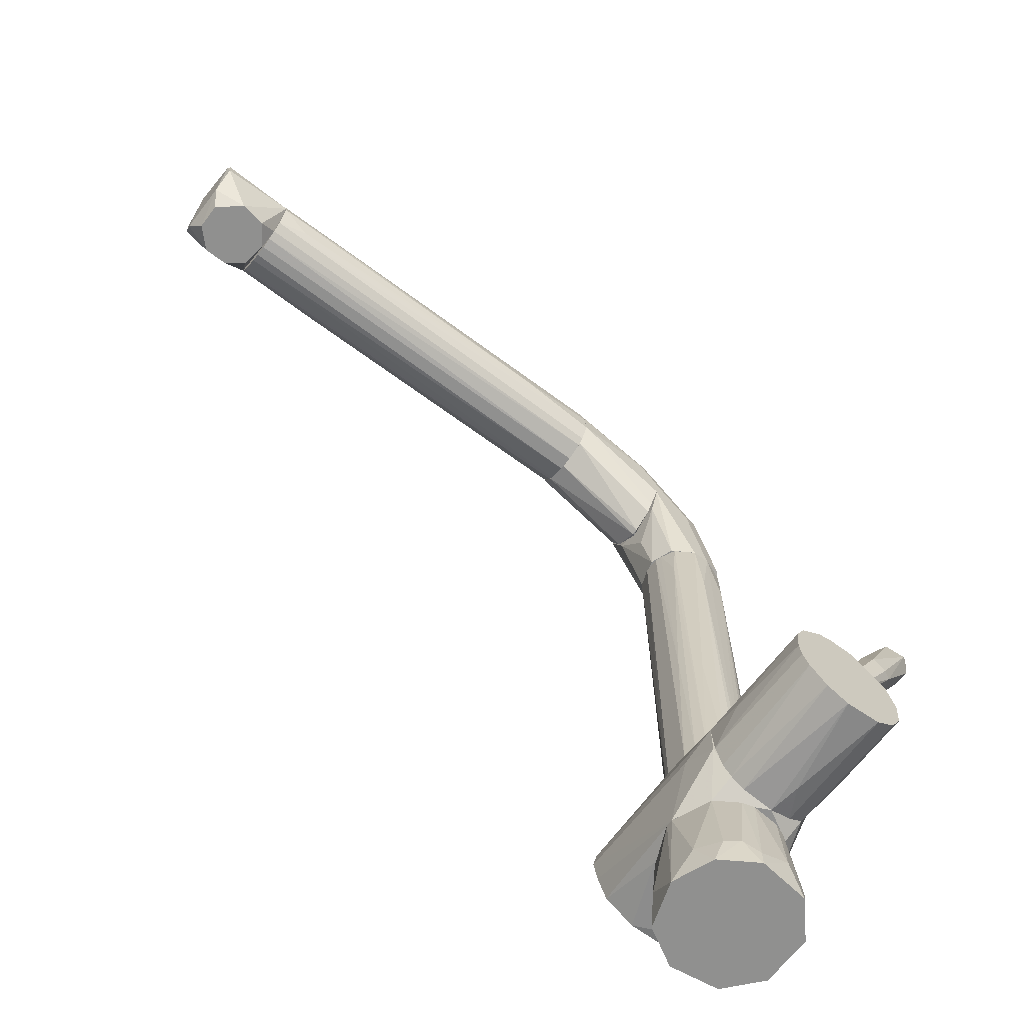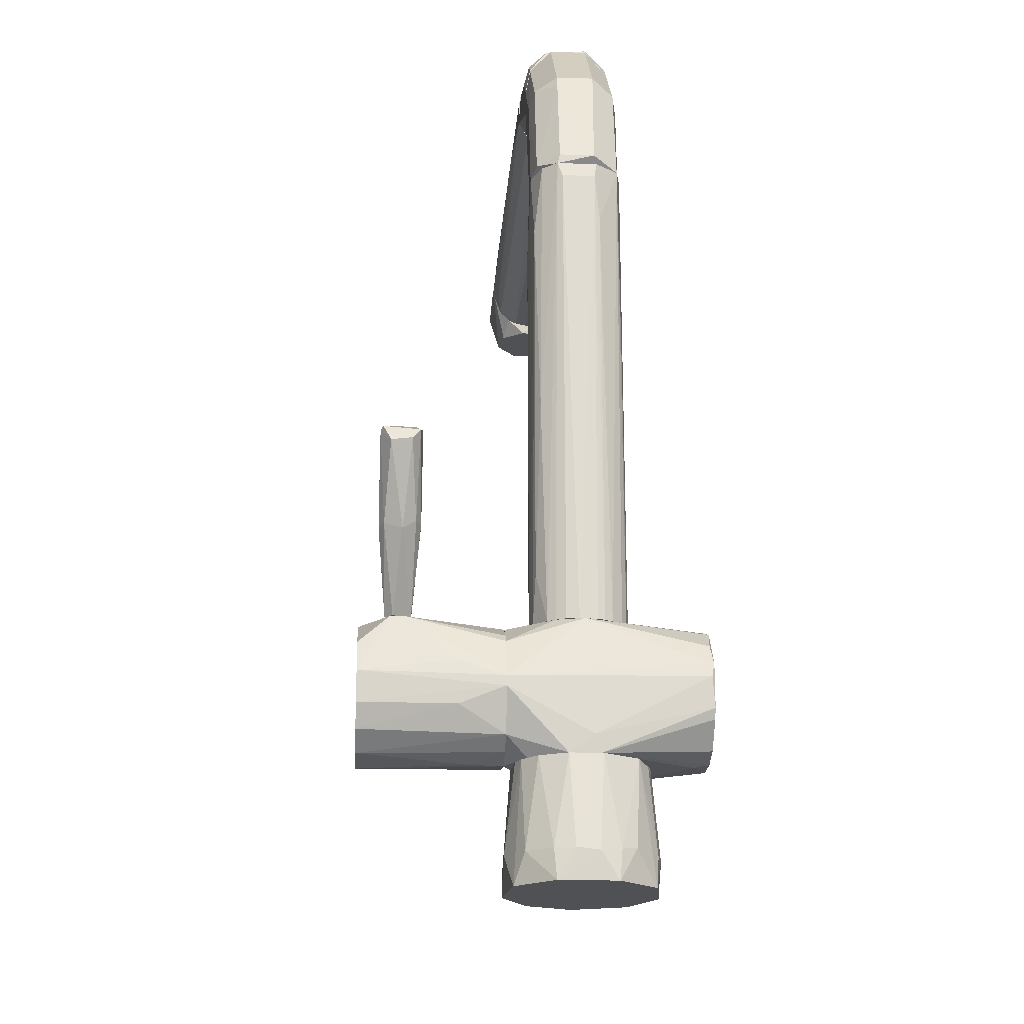
<metadata>
{"format":"obj","ext":"obj","renderer":"f3d","projection":"perspective","resolution":1024,"background":"white","views":[{"elev":-65.5,"azim":143.0,"up":"+Z"},{"elev":-20.0,"azim":-93.6,"up":"+Z"}]}
</metadata>
<code>
o convex_0
v -0.01052 -0.002881 -0.0374
v 0.01443 0.003183 0.0941
v 0.01375 0.005204 0.0941
v 0.01443 0.004532 -0.0374
v -0.004453 0.01262 0.07587
v 0.001615 -0.01165 0.0941
v 0.007682 -0.01097 -0.0374
v 0.002962 0.01397 -0.0374
v -0.009848 -0.004233 0.0941
v -0.009173 0.007902 -0.0374
v 0.005661 0.0133 0.0941
v 0.0124 -0.006929 0.0941
v -0.003778 -0.01097 -0.0374
v -0.01052 0.005204 0.09004
v 0.01375 -0.004907 -0.0374
v 0.01105 0.0106 -0.0374
v -0.005127 -0.0103 0.0941
v 0.01173 0.009923 0.0934
v -0.004453 0.01262 -0.02391
v -0.008498 -0.006929 -0.0374
v 0.005661 -0.01165 0.07116
v -0.006477 0.0106 0.0941
v -0.0112 0.001833 -0.0374
v 0.01443 -0.001535 0.0941
v -0.001081 -0.01165 -0.0374
v -0.01052 -0.003556 0.09004
v 0.004311 0.01397 0.07183
v -0.007824 0.009926 -0.0374
v 0.006335 0.0133 -0.0374
v 0.00094 0.01397 -0.0374
v 0.01443 -0.002884 -0.0374
v 0.009706 -0.009624 0.006443
v 0.01375 0.006553 0.01656
v -0.009848 0.006553 0.0941
v 0.000268 0.0133 0.0941
v 0.007682 -0.0103 0.0941
v 0.004986 -0.01165 -0.0374
v 0.009032 0.01195 0.01251
v 0.0124 -0.006929 -0.0374
v -0.01052 0.005204 -0.0374
v 0.01308 0.007902 -0.0374
v -0.009848 -0.004905 0.07722
v -0.006477 0.01127 0.02464
v 0.0124 0.009251 0.08059
v -0.005799 -0.009624 -0.0374
v -0.009848 -0.004905 -0.0374
v -0.003778 -0.01097 0.03338
v -0.002428 0.0133 -0.0374
f 30 28 48
f 2 3 6
f 1 4 7
f 4 1 8
f 6 3 9
f 8 1 10
f 9 3 11
f 2 6 12
f 1 7 13
f 7 4 15
f 4 8 16
f 6 9 17
f 11 3 18
f 1 13 20
f 9 11 22
f 10 1 23
f 4 2 24
f 2 12 24
f 12 15 24
f 13 7 25
f 21 6 25
f 9 14 26
f 17 9 26
f 23 1 26
f 14 23 26
f 8 10 28
f 16 8 29
f 8 27 29
f 27 8 30
f 8 28 30
f 15 4 31
f 4 24 31
f 24 15 31
f 21 7 32
f 3 2 33
f 2 4 33
f 14 9 34
f 9 22 34
f 28 10 34
f 5 22 35
f 22 11 35
f 11 27 35
f 30 5 35
f 27 30 35
f 12 6 36
f 6 21 36
f 32 12 36
f 21 32 36
f 7 21 37
f 25 7 37
f 21 25 37
f 11 18 38
f 18 16 38
f 27 11 38
f 16 29 38
f 29 27 38
f 7 15 39
f 15 12 39
f 32 7 39
f 12 32 39
f 10 23 40
f 23 14 40
f 14 34 40
f 34 10 40
f 4 16 41
f 33 4 41
f 20 17 42
f 17 26 42
f 5 19 43
f 22 5 43
f 19 28 43
f 34 22 43
f 28 34 43
f 18 3 44
f 16 18 44
f 3 33 44
f 41 16 44
f 33 41 44
f 13 17 45
f 20 13 45
f 17 20 45
f 1 20 46
f 26 1 46
f 20 42 46
f 42 26 46
f 6 17 47
f 17 13 47
f 13 25 47
f 25 6 47
f 19 5 48
f 28 19 48
f 5 30 48
o convex_1
v 0.01982 0.05848 -0.05762
v -0.01592 0.02072 -0.05695
v -0.01524 0.03286 -0.06167
v -0.01187 0.05038 -0.03807
v 0.0178 0.02072 -0.04752
v 0.009704 0.02072 -0.07246
v -0.0058 0.05848 -0.07246
v 0.009704 0.05848 -0.03942
v -0.001756 0.02072 -0.03807
v -0.01592 0.05848 -0.05358
v -0.006475 0.02072 -0.07178
v 0.01173 0.05848 -0.07111
v 0.01915 0.0214 -0.061
v -0.01187 0.02072 -0.04414
v 0.009704 0.02072 -0.03942
v 0.01645 0.05848 -0.04482
v -0.01187 0.05848 -0.06774
v -0.001756 0.05848 -0.03807
v 0.004985 0.05848 -0.07381
v 0.000269 0.02072 -0.07381
v 0.01712 0.05848 -0.06571
v -0.0112 0.02072 -0.06841
v 0.01375 0.02072 -0.06976
v 0.01915 0.02072 -0.05021
v 0.00566 0.03286 -0.03807
v -0.01592 0.02072 -0.05426
v -0.01524 0.05848 -0.06167
v 0.01915 0.05848 -0.05021
v -0.01322 0.05848 -0.04549
v 0.01375 0.03286 -0.04212
v -0.01187 0.04634 -0.03807
v 0.01982 0.03286 -0.05426
v 0.00566 0.05848 -0.03807
v 0.01645 0.02072 -0.06639
v -0.009848 0.02072 -0.04212
v 0.01915 0.05848 -0.06167
v -0.001081 0.03016 -0.07381
v -0.01524 0.03286 -0.05021
f 74 79 86
f 53 50 54
f 49 55 56
f 50 53 57
f 56 55 58
f 54 50 59
f 55 49 60
f 50 57 62
f 57 53 63
f 49 56 64
f 58 55 65
f 52 57 66
f 56 58 66
f 60 54 67
f 55 60 67
f 54 59 68
f 67 54 68
f 60 49 69
f 50 51 70
f 59 50 70
f 55 59 70
f 51 65 70
f 65 55 70
f 53 54 71
f 54 60 71
f 60 69 71
f 64 53 72
f 53 71 72
f 63 56 73
f 57 63 73
f 66 57 73
f 58 50 74
f 50 62 74
f 51 50 75
f 50 58 75
f 65 51 75
f 58 65 75
f 49 64 76
f 64 72 76
f 58 52 77
f 52 66 77
f 66 58 77
f 63 53 78
f 56 63 78
f 53 64 78
f 64 56 78
f 57 52 79
f 74 62 79
f 61 49 80
f 72 61 80
f 49 76 80
f 76 72 80
f 56 66 81
f 73 56 81
f 66 73 81
f 71 69 82
f 61 72 82
f 72 71 82
f 62 57 83
f 57 79 83
f 79 62 83
f 49 61 84
f 69 49 84
f 61 82 84
f 82 69 84
f 59 55 85
f 55 67 85
f 68 59 85
f 67 68 85
f 52 58 86
f 58 74 86
f 79 52 86
o convex_2
v -0.03682 0.04567 0.001037
v -0.004454 0.04971 -0.03739
v -0.004454 0.04702 -0.03739
v -0.02738 0.04769 0.006433
v -0.03412 0.05376 0.003735
v -0.01255 0.04971 -0.03807
v -0.02266 0.04297 -0.01716
v -0.01862 0.05376 -0.01515
v -0.03143 0.04297 0.005079
v -0.02535 0.05241 -0.01783
v -0.02873 0.05241 0.006433
v -0.01052 0.04499 -0.03807
v -0.01794 0.04364 -0.01447
v -0.02603 0.04769 -0.01918
v -0.01052 0.05173 -0.03807
v -0.03682 0.05106 0.000365
v -0.01727 0.05106 -0.01178
v -0.01592 0.04702 -0.0138
v -0.02266 0.05376 -0.01783
v -0.02873 0.04499 0.007109
v -0.03547 0.04364 0.003735
v -0.02535 0.04432 -0.01716
v -0.007151 0.04499 -0.03807
v -0.006479 0.05173 -0.03672
v -0.03547 0.05308 0.004412
f 107 106 111
f 94 91 97
f 95 93 99
f 96 92 100
f 92 98 100
f 92 96 101
f 98 92 101
f 91 96 102
f 100 87 102
f 96 100 102
f 97 90 103
f 94 97 103
f 89 88 104
f 99 89 104
f 88 103 104
f 103 90 104
f 91 94 105
f 96 91 105
f 101 96 105
f 90 97 106
f 95 99 106
f 99 104 106
f 104 90 106
f 93 95 107
f 95 106 107
f 98 93 108
f 87 100 108
f 100 98 108
f 107 87 108
f 93 107 108
f 88 89 109
f 93 98 109
f 99 93 109
f 89 99 109
f 101 88 109
f 98 101 109
f 88 101 110
f 103 88 110
f 94 103 110
f 105 94 110
f 101 105 110
f 97 91 111
f 102 87 111
f 91 102 111
f 106 97 111
f 87 107 111
o convex_3
v 0.01847 0.001159 0.1062
v 0.01982 0.00588 0.1467
v 0.01982 -0.004231 0.1467
v -0.009849 -0.003557 0.0968
v 0.00027 0.0133 0.0941
v 0.004986 -0.01165 0.0941
v -0.001754 0.00588 0.1258
v 0.002291 -0.0103 0.1224
v 0.01982 0.0133 0.1325
v 0.01982 -0.01165 0.1258
v 0.0124 0.009252 0.0941
v -0.009849 0.006554 0.0941
v 0.002291 0.01195 0.1231
v 0.0124 -0.00693 0.0941
v -0.001754 -0.004231 0.1258
v -0.005126 -0.0103 0.0941
v 0.01982 0.0133 0.1251
v 0.01914 -0.0103 0.1393
v 0.01914 0.01195 0.1399
v 0.01982 -0.00693 0.1157
v 0.0151 0.001835 0.0941
v -0.005126 0.01195 0.09545
v 0.005657 0.0133 0.0941
v 0.008355 -0.01165 0.1197
v 0.01982 0.009926 0.117
v -0.003102 0.00588 0.1224
v 0.01914 -0.004231 0.1467
v 0.007008 0.0133 0.1204
v 0.01914 0.00588 0.1467
v -0.009849 0.00588 0.0968
f 137 133 141
f 113 114 120
f 120 114 121
f 117 116 122
f 116 117 123
f 121 117 125
f 117 122 125
f 119 126 127
f 115 123 127
f 123 117 127
f 126 115 127
f 116 120 128
f 120 121 128
f 121 114 129
f 113 120 130
f 124 118 130
f 121 125 131
f 128 121 131
f 125 122 132
f 112 131 132
f 131 125 132
f 116 123 133
f 122 116 134
f 116 128 134
f 128 122 134
f 117 121 135
f 119 127 135
f 127 117 135
f 121 129 135
f 129 119 135
f 122 128 136
f 131 112 136
f 128 131 136
f 132 122 136
f 112 132 136
f 118 124 137
f 126 118 137
f 115 126 137
f 124 133 137
f 114 113 138
f 118 126 138
f 126 119 138
f 129 114 138
f 119 129 138
f 120 116 139
f 130 120 139
f 124 130 139
f 116 133 139
f 133 124 139
f 113 130 140
f 130 118 140
f 138 113 140
f 118 138 140
f 123 115 141
f 133 123 141
f 115 137 141
o convex_4
v 0.01983 -0.000187 0.113
v 0.05017 0.006554 0.1555
v 0.04949 0.006554 0.1555
v 0.05017 -0.01165 0.144
v 0.01983 -0.004231 0.1474
v 0.01983 0.0133 0.1332
v 0.05017 0.009252 0.1332
v 0.01983 -0.01165 0.1265
v 0.05017 -0.007604 0.1332
v 0.02117 0.00723 0.1474
v 0.05017 0.01262 0.1494
v 0.0205 0.0106 0.119
v 0.04949 -0.0103 0.1507
v 0.0232 -0.0103 0.1433
v 0.05017 0.0133 0.1399
v 0.0205 -0.007604 0.117
v 0.04747 -0.003557 0.1555
v 0.05017 -0.000187 0.1305
v 0.02387 0.01195 0.144
v 0.04949 -0.01165 0.1399
v 0.0205 0.001835 0.113
v 0.01983 0.0133 0.1258
v 0.02454 0.00588 0.1494
v 0.0205 0.008578 0.1163
v 0.02657 -0.01165 0.1379
v 0.0205 -0.004231 0.148
v 0.01983 -0.0103 0.1399
v 0.01983 0.01195 0.1406
v 0.02589 0.0133 0.1393
v 0.05017 -0.004231 0.1555
v 0.0205 -0.000187 0.113
v 0.04881 0.01127 0.1514
f 151 164 173
f 142 146 147
f 143 145 148
f 146 142 149
f 148 145 150
f 143 148 152
f 152 148 156
f 148 153 156
f 149 142 157
f 143 144 158
f 148 150 159
f 145 149 161
f 150 145 161
f 149 157 161
f 157 150 161
f 148 159 162
f 142 147 163
f 147 156 163
f 156 153 163
f 158 144 164
f 153 148 165
f 148 162 165
f 162 142 165
f 142 163 165
f 163 153 165
f 149 145 166
f 145 154 166
f 154 155 166
f 151 146 167
f 155 154 167
f 154 158 167
f 164 151 167
f 158 164 167
f 146 149 168
f 149 166 168
f 166 155 168
f 167 146 168
f 155 167 168
f 147 146 169
f 146 151 169
f 151 160 169
f 169 160 170
f 156 147 170
f 152 156 170
f 160 152 170
f 147 169 170
f 145 143 171
f 154 145 171
f 143 158 171
f 158 154 171
f 157 142 172
f 150 157 172
f 159 150 172
f 142 162 172
f 162 159 172
f 144 143 173
f 143 152 173
f 160 151 173
f 152 160 173
f 164 144 173
o convex_5
v 0.158 0.005878 0.1561
v 0.05017 -0.001534 0.1312
v 0.05017 0.003181 0.1312
v 0.179 0.002509 0.1312
v 0.179 -0.01098 0.1494
v 0.05085 -0.00423 0.1561
v 0.05085 0.0133 0.146
v 0.179 0.01397 0.1433
v 0.05017 -0.01165 0.1406
v 0.179 -0.00895 0.1352
v 0.05017 0.0106 0.1352
v 0.179 -0.003555 0.1561
v 0.05153 0.01195 0.1514
v 0.179 0.008576 0.1332
v 0.05017 -0.0103 0.1507
v 0.179 0.01127 0.1521
v 0.05017 0.005878 0.1561
v 0.05017 -0.006928 0.1332
v 0.179 -0.003555 0.1319
v 0.152 -0.01165 0.14
v 0.179 0.004531 0.1568
v 0.05017 0.0133 0.14
v 0.179 0.01127 0.1359
v 0.179 -0.005581 0.1555
v 0.1385 -0.01165 0.1467
v 0.1115 -0.000859 0.1568
v 0.05017 0.008576 0.1332
v 0.179 0.0133 0.1474
v 0.1756 0.009251 0.1541
v 0.179 -0.01098 0.1386
v 0.05017 -0.008275 0.1346
v 0.179 0.005878 0.1319
v 0.05085 -0.01165 0.1447
v 0.1176 -0.01097 0.1501
v 0.07715 0.01397 0.142
v 0.1169 -0.004904 0.1561
v 0.179 -0.007603 0.1339
v 0.1695 0.01262 0.1386
v 0.05153 0.007227 0.1555
v 0.152 0.01397 0.1447
v 0.05153 0.01262 0.1501
v 0.179 -0.000859 0.1312
v 0.1115 0.004531 0.1568
v 0.1486 0.01195 0.1514
v 0.1682 -0.000184 0.1568
v 0.1607 -0.0103 0.1373
f 204 183 219
f 175 176 177
f 178 177 181
f 176 175 182
f 177 178 183
f 176 182 184
f 178 181 185
f 181 177 187
f 184 182 188
f 185 181 189
f 186 180 190
f 188 179 190
f 184 188 190
f 182 175 191
f 177 183 192
f 191 175 192
f 185 189 194
f 190 180 195
f 184 190 195
f 181 187 196
f 187 184 196
f 184 195 196
f 178 185 197
f 193 178 198
f 182 193 198
f 190 179 199
f 176 184 200
f 184 187 200
f 189 181 201
f 189 186 202
f 174 194 202
f 194 189 202
f 183 178 203
f 178 193 203
f 182 191 204
f 191 183 204
f 177 176 205
f 187 177 205
f 176 200 205
f 200 187 205
f 188 182 206
f 182 198 206
f 206 198 207
f 178 197 207
f 197 188 207
f 198 178 207
f 188 206 207
f 195 180 208
f 179 188 209
f 197 185 209
f 188 197 209
f 199 179 209
f 183 191 210
f 192 183 210
f 191 192 210
f 181 196 211
f 196 195 211
f 208 181 211
f 195 208 211
f 186 190 212
f 194 174 212
f 190 194 212
f 202 186 212
f 174 202 212
f 201 181 213
f 208 180 213
f 181 208 213
f 180 186 214
f 213 180 214
f 201 213 214
f 175 177 215
f 192 175 215
f 177 192 215
f 194 190 216
f 190 199 216
f 199 194 216
f 186 189 217
f 189 201 217
f 214 186 217
f 201 214 217
f 185 194 218
f 194 199 218
f 209 185 218
f 199 209 218
f 193 182 219
f 183 203 219
f 203 193 219
f 182 204 219
o convex_6
v 0.2026 0.01262 0.1487
v 0.2012 -0.01165 0.1406
v 0.2019 -0.01165 0.1406
v 0.1924 0.01127 0.1285
v 0.179 -0.003556 0.1561
v 0.181 -0.004905 0.1285
v 0.179 0.01397 0.1447
v 0.2026 -0.003556 0.1561
v 0.179 -0.01097 0.1494
v 0.1999 -0.002884 0.1285
v 0.179 0.004532 0.1568
v 0.2026 0.008577 0.1339
v 0.1864 -0.00895 0.1285
v 0.179 0.008577 0.1332
v 0.2019 0.007902 0.1555
v 0.2019 -0.009624 0.1521
v 0.179 -0.01097 0.1386
v 0.179 0.01127 0.1521
v 0.2019 0.01397 0.1433
v 0.1844 0.009923 0.1285
v 0.2026 -0.007601 0.1346
v 0.1938 -0.00895 0.1285
v 0.1796 0.003183 0.1285
v 0.2019 -0.01165 0.1474
v 0.1999 0.005206 0.1285
v 0.2019 0.0133 0.1487
v 0.2019 0.004532 0.1568
v 0.179 -0.005579 0.1555
v 0.2012 -0.002209 0.1568
f 247 227 248
f 224 226 228
f 225 223 229
f 226 224 230
f 220 227 231
f 222 221 232
f 225 229 232
f 228 226 233
f 227 220 234
f 221 228 236
f 232 221 236
f 225 232 236
f 228 233 236
f 226 230 237
f 230 234 237
f 223 226 238
f 220 231 238
f 231 223 238
f 223 225 239
f 226 223 239
f 233 226 239
f 231 227 240
f 229 231 240
f 222 232 241
f 232 229 241
f 229 240 241
f 240 222 241
f 225 236 242
f 236 233 242
f 239 225 242
f 233 239 242
f 221 222 243
f 228 221 243
f 227 235 243
f 235 228 243
f 240 227 243
f 222 240 243
f 229 223 244
f 223 231 244
f 231 229 244
f 234 220 245
f 226 237 245
f 237 234 245
f 238 226 245
f 220 238 245
f 227 234 246
f 234 230 246
f 224 228 247
f 235 227 247
f 228 235 247
f 230 224 248
f 227 246 248
f 246 230 248
f 224 247 248
o convex_7
v 0.004313 -0.01907 -0.09875
v 0.00701 0.02072 -0.1015
v 0.008357 0.01802 -0.07448
v -0.01794 0.003858 -0.09808
v -0.009845 -0.013 -0.07381
v 0.01982 -0.000184 -0.07381
v 0.02252 0.001833 -0.1062
v -0.01726 -0.00693 -0.1062
v -0.01187 0.01262 -0.07381
v -0.008499 0.01869 -0.1062
v 0.01442 -0.01232 -0.07381
v 0.0178 -0.01232 -0.1062
v 0.0178 0.01397 -0.1062
v -0.008499 -0.01704 -0.1062
v -0.01524 -0.003557 -0.07381
v 0.000939 -0.01704 -0.07381
v -0.003778 0.01802 -0.07381
v 0.0151 0.0133 -0.07381
v -0.01726 0.008574 -0.1062
v 0.02049 -0.007603 -0.09808
v 0.02049 0.009252 -0.09808
v 0.006333 -0.01907 -0.1062
v -0.01524 0.005205 -0.07381
v -0.002432 0.02072 -0.09741
v 0.009707 -0.01772 -0.09808
v 0.00701 0.02072 -0.1062
v 0.01577 0.01599 -0.09808
v -0.01187 0.01599 -0.09808
v 0.00903 -0.0157 -0.07381
v -0.01389 -0.01165 -0.09741
v -0.006475 -0.01772 -0.09808
v 0.004313 0.01869 -0.07381
v 0.01982 0.001833 -0.07381
v -0.007148 0.01667 -0.07381
v -0.000408 -0.01907 -0.09808
v -0.005802 -0.0157 -0.07516
v -0.01659 0.009252 -0.09808
v 0.0124 -0.01637 -0.09741
v -0.01794 -0.00221 -0.09875
v -0.01659 -0.007603 -0.09808
v 0.01173 0.01869 -0.09741
f 275 261 289
f 253 254 257
f 255 256 258
f 254 253 259
f 256 255 260
f 255 258 261
f 256 260 262
f 253 257 263
f 259 253 264
f 257 254 265
f 265 254 266
f 258 256 267
f 255 254 268
f 254 259 268
f 260 255 268
f 259 260 268
f 255 261 269
f 262 260 270
f 252 263 271
f 263 257 271
f 249 270 273
f 261 258 274
f 272 250 274
f 258 272 274
f 269 261 275
f 266 269 275
f 258 267 276
f 264 249 277
f 259 264 277
f 249 273 277
f 262 253 278
f 256 262 278
f 253 262 279
f 251 250 280
f 266 251 280
f 265 266 280
f 250 272 280
f 272 265 280
f 254 255 281
f 266 254 281
f 255 269 281
f 269 266 281
f 257 265 282
f 272 258 282
f 265 272 282
f 276 257 282
f 258 276 282
f 249 264 283
f 270 249 283
f 262 270 283
f 279 262 283
f 279 283 284
f 264 253 284
f 253 279 284
f 283 264 284
f 267 252 285
f 252 271 285
f 271 257 285
f 257 276 285
f 276 267 285
f 260 259 286
f 270 260 286
f 273 270 286
f 259 277 286
f 277 273 286
f 263 252 287
f 252 267 287
f 267 256 287
f 253 263 288
f 278 253 288
f 256 278 288
f 263 287 288
f 287 256 288
f 250 251 289
f 251 266 289
f 274 250 289
f 261 274 289
f 266 275 289
o convex_8
v 0.0151 -0.01164 -0.07381
v 0.003638 0.01397 -0.0374
v 0.000269 0.01397 -0.0374
v 0.005657 -0.03188 -0.03807
v -0.01524 -0.002889 -0.07381
v 0.01915 0.02072 -0.06032
v -0.01592 -0.03121 -0.05358
v -0.01592 0.02072 -0.05425
v 0.01982 -0.03188 -0.05425
v -0.001753 -0.03188 -0.07313
v 0.000269 0.02072 -0.07381
v -0.0112 0.000483 -0.0374
v 0.01443 0.00453 -0.0374
v 0.01982 0.001832 -0.07381
v 0.01915 0.02072 -0.05021
v -0.003778 0.02072 -0.03875
v 0.01577 -0.03188 -0.06774
v -0.007151 -0.03188 -0.04009
v -0.01389 -0.03188 -0.06436
v -0.0112 0.02072 -0.06841
v 0.01645 -0.03188 -0.04482
v 0.01105 0.02072 -0.04009
v 0.01375 0.02072 -0.06976
v -0.01524 0.005204 -0.07381
v -0.01187 0.02072 -0.04414
v -0.01524 -0.03188 -0.05021
v 0.007007 -0.03188 -0.07313
v -0.007826 -0.03188 -0.07111
v 0.01915 -0.03121 -0.05021
v 0.01443 -0.002889 -0.0374
v 0.01915 -0.03121 -0.06167
v 0.0151 0.0133 -0.07381
v -0.01592 -0.00154 -0.06908
v 0.01982 0.009925 -0.05425
v -0.001081 -0.02783 -0.07381
v -0.01255 -0.03121 -0.04482
v -0.001753 -0.03121 -0.03807
v 0.01105 -0.03121 -0.04009
v -0.01524 -0.03188 -0.06167
v -0.009173 0.01532 -0.07381
v 0.003638 0.02072 -0.03807
v -0.001081 -0.01164 -0.0374
v -0.01592 0.02072 -0.05695
v -0.009173 0.007902 -0.0374
f 305 314 333
f 298 293 299
f 290 294 300
f 297 295 300
f 291 292 301
f 291 301 302
f 290 300 303
f 295 297 304
f 304 297 305
f 298 299 306
f 290 303 306
f 299 293 307
f 299 307 308
f 297 300 309
f 293 298 310
f 302 304 311
f 304 305 311
f 300 295 312
f 300 294 313
f 297 301 314
f 305 297 314
f 297 296 315
f 301 297 315
f 308 307 315
f 290 306 316
f 306 299 316
f 294 299 317
f 308 294 317
f 299 308 317
f 304 302 318
f 298 304 318
f 310 298 318
f 310 318 319
f 302 301 319
f 318 302 319
f 303 298 320
f 298 306 320
f 306 303 320
f 295 303 321
f 303 300 321
f 312 295 321
f 300 312 321
f 296 297 322
f 313 294 322
f 303 295 323
f 298 303 323
f 295 304 323
f 304 298 323
f 294 290 324
f 299 294 324
f 290 316 324
f 316 299 324
f 307 301 325
f 301 315 325
f 315 307 325
f 307 293 326
f 301 307 326
f 293 310 327
f 310 319 327
f 319 293 327
f 294 308 328
f 315 296 328
f 308 315 328
f 322 294 328
f 296 322 328
f 309 300 329
f 300 313 329
f 313 309 329
f 292 291 330
f 291 302 330
f 305 292 330
f 302 311 330
f 311 305 330
f 293 319 331
f 319 301 331
f 326 293 331
f 301 326 331
f 297 309 332
f 309 313 332
f 322 297 332
f 313 322 332
f 301 292 333
f 292 305 333
f 314 301 333

</code>
